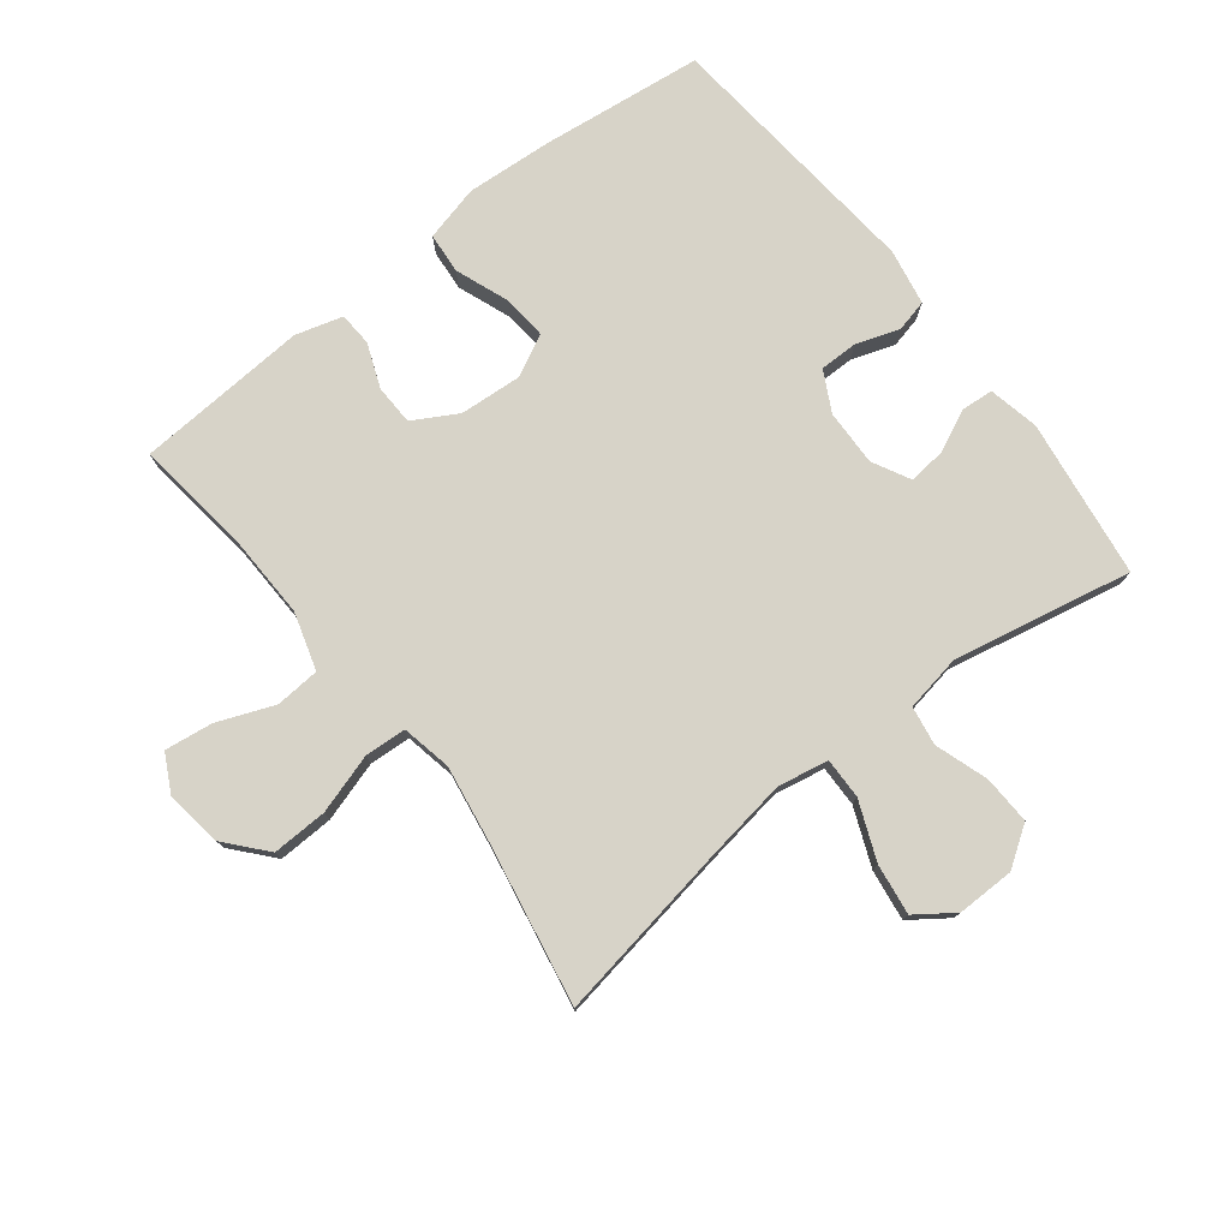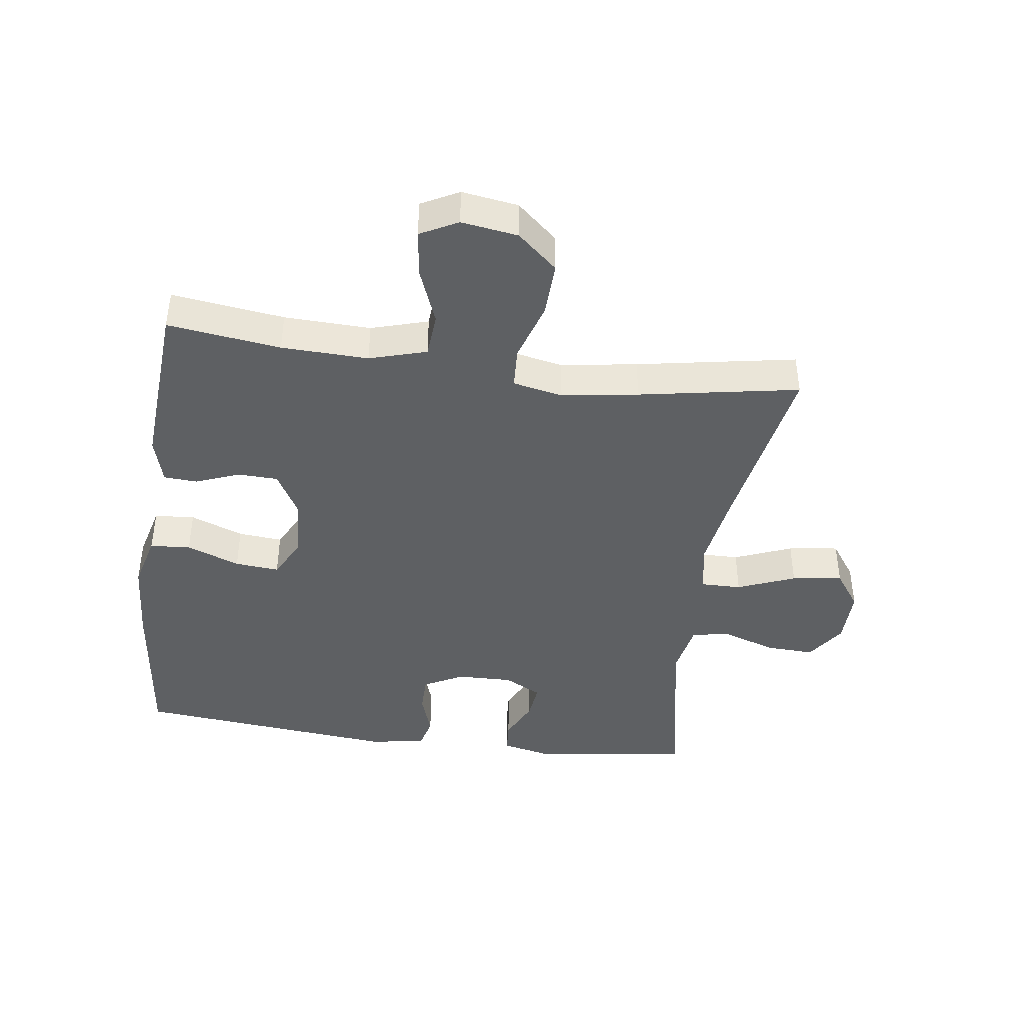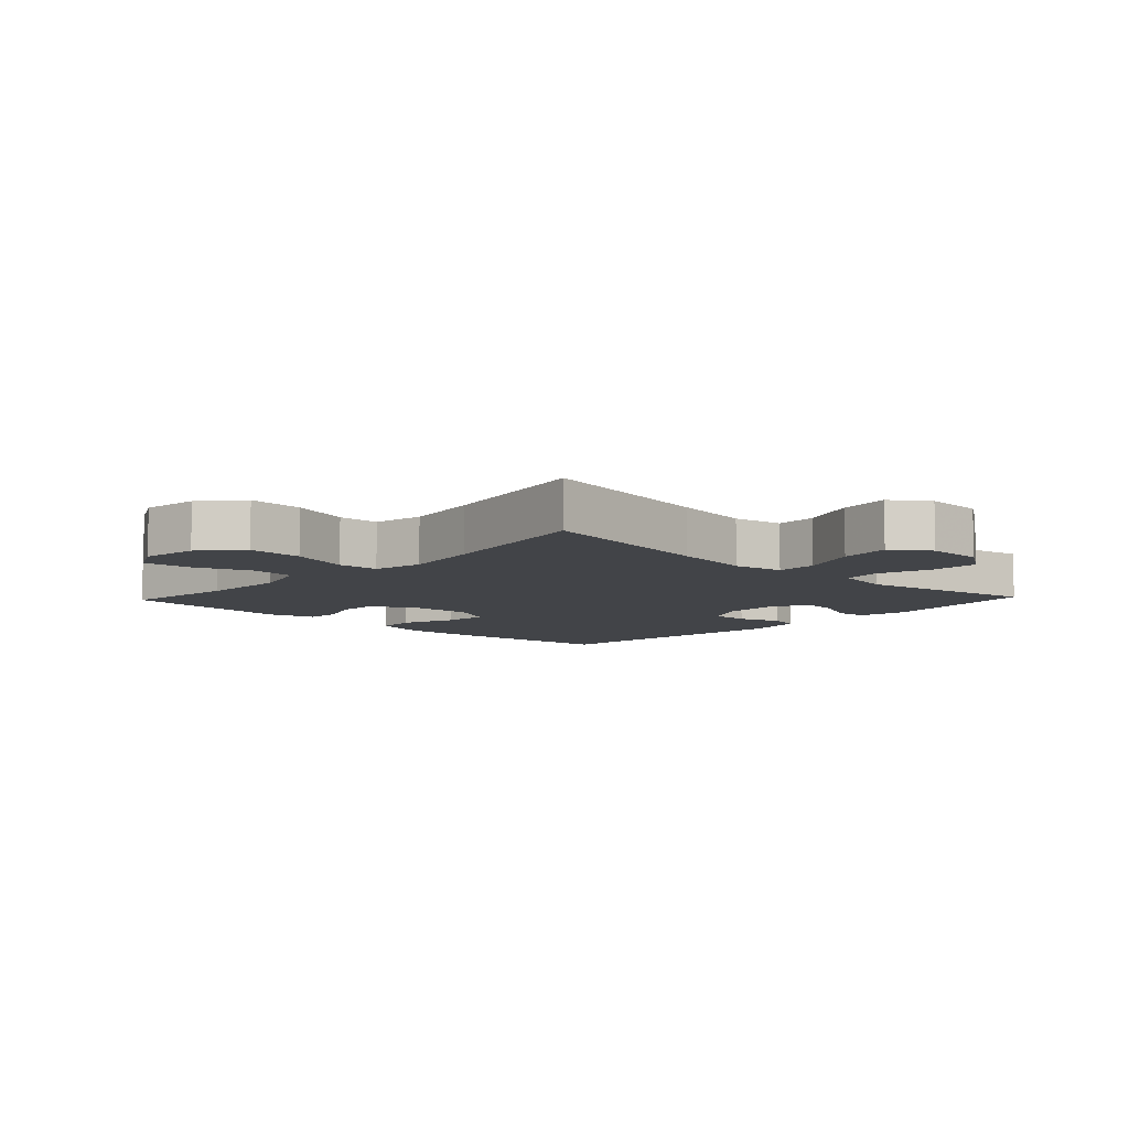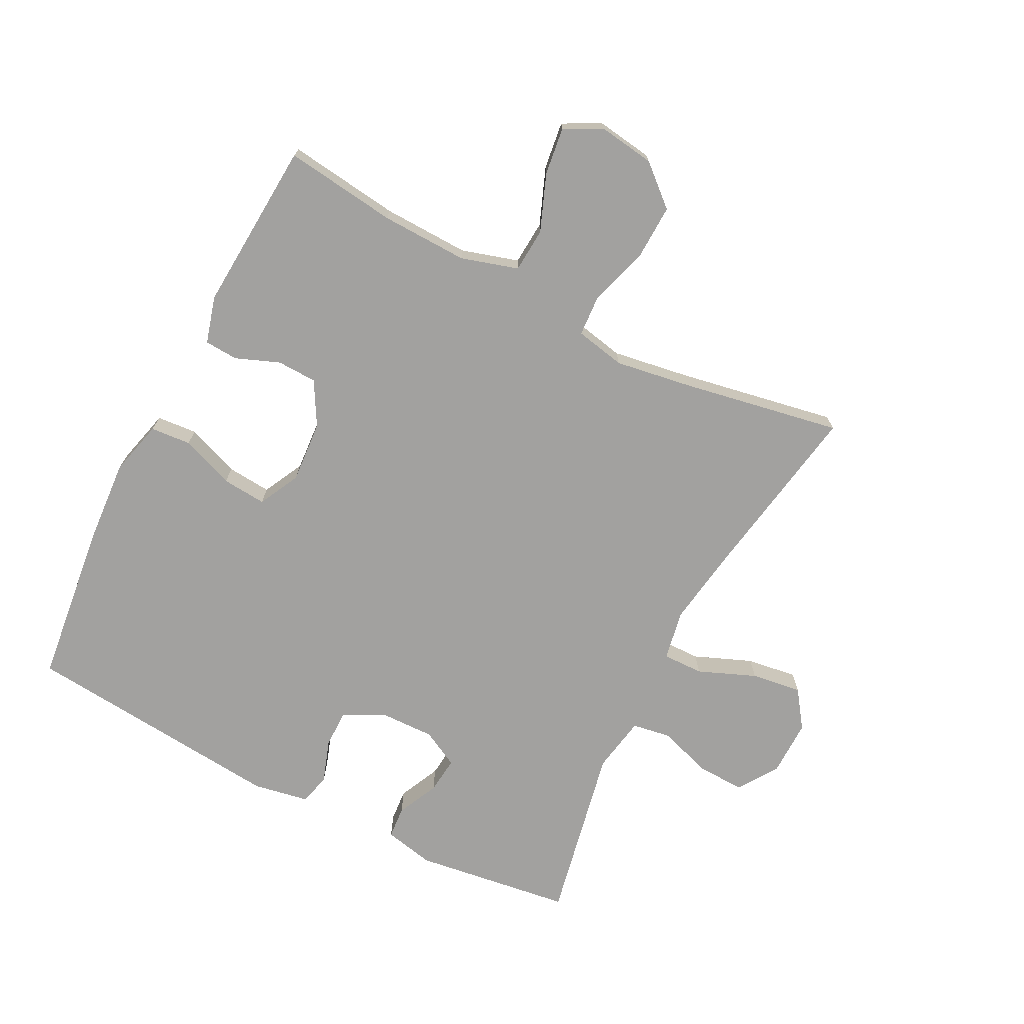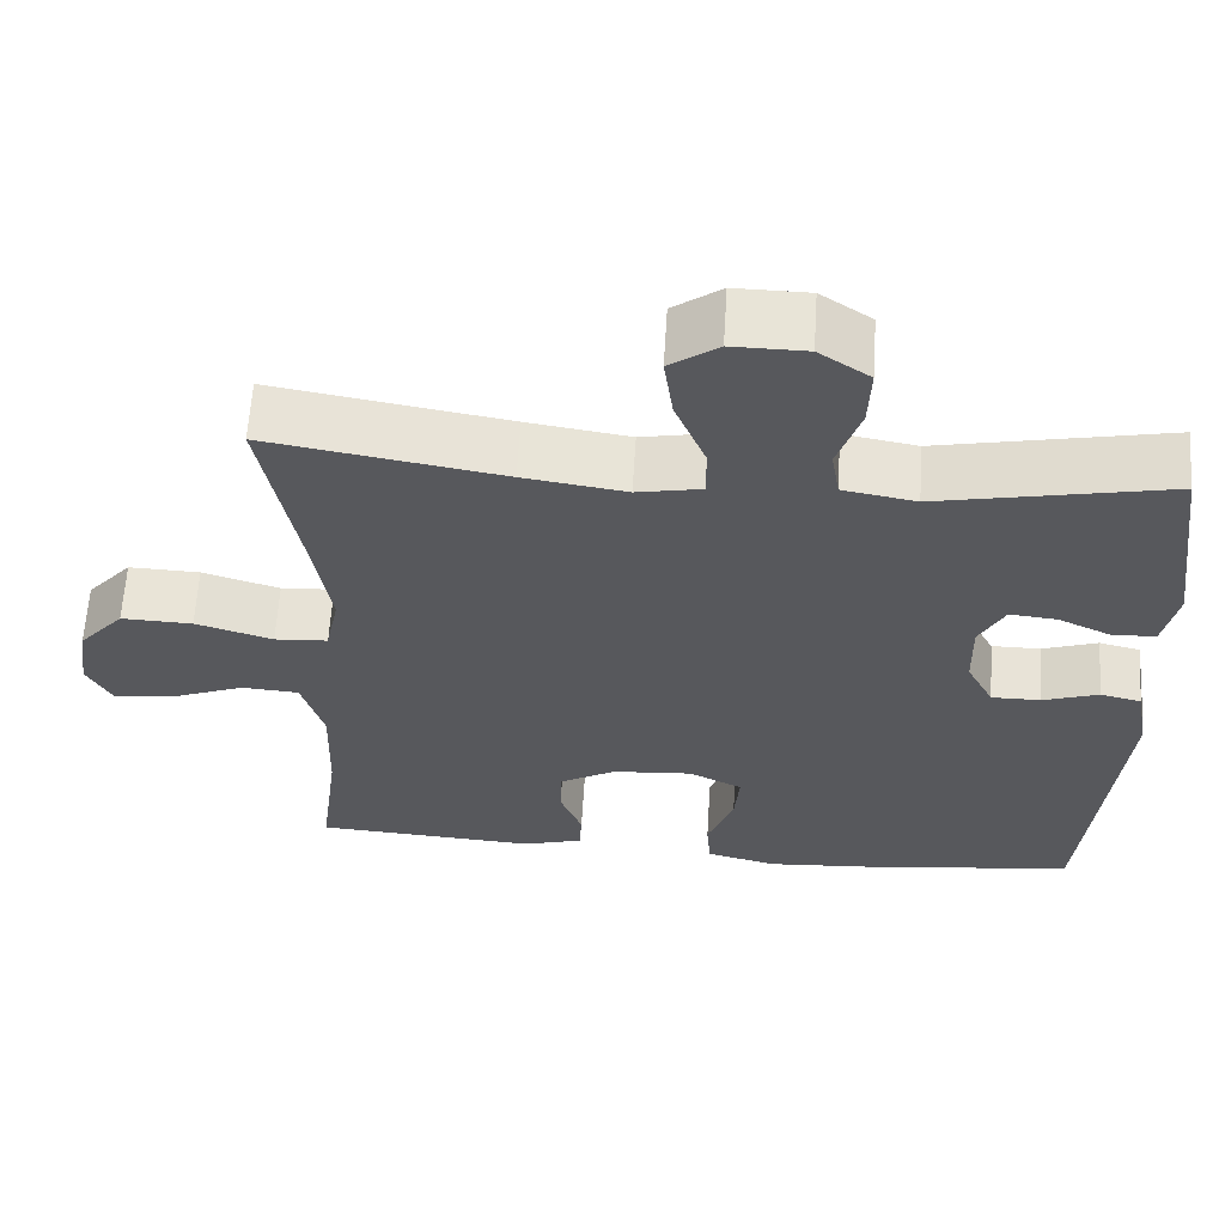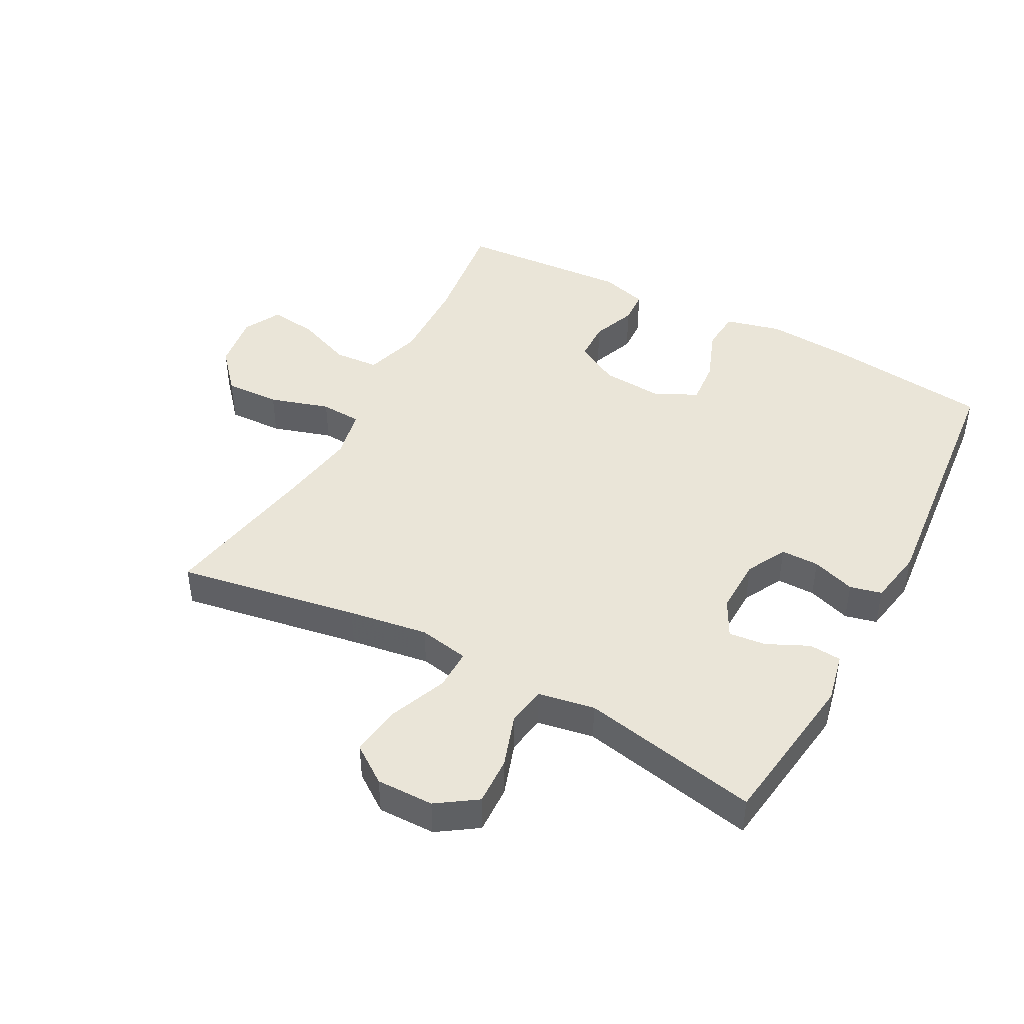
<metadata>
{"format":"obj","ext":"obj","renderer":"f3d","projection":"perspective","resolution":1024,"background":"white","views":[{"elev":76.9,"azim":-37.9,"up":"+Y"},{"elev":-42.3,"azim":-98.0,"up":"+Y"},{"elev":-8.1,"azim":-43.4,"up":"+Y"},{"elev":-72.2,"azim":-117.1,"up":"+Y"},{"elev":61.6,"azim":3.5,"up":"+Z"},{"elev":44.5,"azim":28.2,"up":"+Y"}]}
</metadata>
<code>
v 0.5 0.07 -0.5
v 0.243 0.07 -0.53
v 0.109 0.07 -0.539
v 0.022 0.07 -0.517
v 0.017 0.07 -0.453
v 0.049 0.07 -0.369
v 0.055 0.07 -0.299
v -0.01 0.07 -0.266
v -0.108 0.07 -0.273
v -0.177 0.07 -0.312
v -0.179 0.07 -0.375
v -0.152 0.07 -0.444
v -0.155 0.07 -0.497
v -0.229 0.07 -0.518
v -0.5 0.07 -0.5
v -0.477 0.07 -0.322
v -0.473 0.07 -0.185
v -0.5 0.07 -0.095
v -0.57 0.07 -0.09
v -0.659 0.07 -0.125
v -0.734 0.07 -0.135
v -0.765 0.07 -0.076
v -0.752 0.07 0.013
v -0.697 0.07 0.076
v -0.61 0.07 0.073
v -0.516 0.07 0.044
v -0.451 0.07 0.048
v -0.435 0.07 0.127
v -0.454 0.07 0.248
v -0.5 0.07 0.5
v -0.214 0.07 0.451
v -0.089 0.07 0.432
v -0.01 0.07 0.447
v -0.011 0.07 0.511
v -0.048 0.07 0.602
v -0.059 0.07 0.682
v 0 0.07 0.724
v 0.09 0.07 0.723
v 0.152 0.07 0.681
v 0.149 0.07 0.605
v 0.121 0.07 0.521
v 0.131 0.07 0.46
v 0.22 0.07 0.444
v 0.5 0.07 0.5
v 0.534 0.07 0.25
v 0.517 0.07 0.171
v 0.466 0.07 0.167
v 0.4 0.07 0.198
v 0.342 0.07 0.204
v 0.311 0.07 0.145
v 0.313 0.07 0.057
v 0.346 0.07 -0.006
v 0.406 0.07 -0.006
v 0.474 0.07 0.017
v 0.524 0.07 0.005
v 0.54 0.07 -0.083
v 0.5 0 -0.5
v 0.243 0 -0.53
v 0.109 0 -0.539
v 0.022 0 -0.517
v 0.017 0 -0.453
v 0.049 0 -0.369
v 0.055 0 -0.299
v -0.01 0 -0.266
v -0.108 0 -0.273
v -0.177 0 -0.312
v -0.179 0 -0.375
v -0.152 0 -0.444
v -0.155 0 -0.497
v -0.229 0 -0.518
v -0.5 0 -0.5
v -0.477 0 -0.322
v -0.473 0 -0.185
v -0.5 0 -0.095
v -0.57 0 -0.09
v -0.659 0 -0.125
v -0.734 0 -0.135
v -0.765 0 -0.076
v -0.752 0 0.013
v -0.697 0 0.076
v -0.61 0 0.073
v -0.516 0 0.044
v -0.451 0 0.048
v -0.435 0 0.127
v -0.454 0 0.248
v -0.5 0 0.5
v -0.214 0 0.451
v -0.089 0 0.432
v -0.01 0 0.447
v -0.011 0 0.511
v -0.048 0 0.602
v -0.059 0 0.682
v 0 0 0.724
v 0.09 0 0.723
v 0.152 0 0.681
v 0.149 0 0.605
v 0.121 0 0.521
v 0.131 0 0.46
v 0.22 0 0.444
v 0.5 0 0.5
v 0.534 0 0.25
v 0.517 0 0.171
v 0.466 0 0.167
v 0.4 0 0.198
v 0.342 0 0.204
v 0.311 0 0.145
v 0.313 0 0.057
v 0.346 0 -0.006
v 0.406 0 -0.006
v 0.474 0 0.017
v 0.524 0 0.005
v 0.54 0 -0.083
f 53 54 55 56
f 52 53 56 1
f 51 52 1 2
f 50 51 2 3
f 45 46 47 48
f 43 44 45 48
f 42 43 48 49
f 38 39 40 41
f 36 37 38 41
f 34 35 36 41
f 33 34 41 42
f 32 33 42 49
f 29 30 31
f 28 29 31 32
f 27 28 32 49
f 23 24 25 26
f 23 26 27
f 22 23 27
f 19 20 21 22
f 18 19 22 27
f 17 18 27 49
f 13 14 15 16
f 11 12 13 16
f 10 11 16 17
f 9 10 17 49
f 3 4 5 6
f 50 3 6 7
f 8 9 49 50
f 7 8 50
f 112 111 110 109
f 57 112 109 108
f 58 57 108 107
f 59 58 107 106
f 104 103 102 101
f 104 101 100 99
f 105 104 99 98
f 97 96 95 94
f 97 94 93 92
f 97 92 91 90
f 98 97 90 89
f 105 98 89 88
f 87 86 85
f 88 87 85 84
f 105 88 84 83
f 82 81 80 79
f 83 82 79
f 83 79 78
f 78 77 76 75
f 83 78 75 74
f 105 83 74 73
f 72 71 70 69
f 72 69 68 67
f 73 72 67 66
f 105 73 66 65
f 62 61 60 59
f 63 62 59 106
f 106 105 65 64
f 106 64 63
f 1 57 58 2
f 2 58 59 3
f 3 59 60 4
f 4 60 61 5
f 5 61 62 6
f 6 62 63 7
f 7 63 64 8
f 8 64 65 9
f 9 65 66 10
f 10 66 67 11
f 11 67 68 12
f 12 68 69 13
f 13 69 70 14
f 14 70 71 15
f 15 71 72 16
f 16 72 73 17
f 17 73 74 18
f 18 74 75 19
f 19 75 76 20
f 20 76 77 21
f 21 77 78 22
f 22 78 79 23
f 23 79 80 24
f 24 80 81 25
f 25 81 82 26
f 26 82 83 27
f 27 83 84 28
f 28 84 85 29
f 29 85 86 30
f 30 86 87 31
f 31 87 88 32
f 32 88 89 33
f 33 89 90 34
f 34 90 91 35
f 35 91 92 36
f 36 92 93 37
f 37 93 94 38
f 38 94 95 39
f 39 95 96 40
f 40 96 97 41
f 41 97 98 42
f 42 98 99 43
f 43 99 100 44
f 44 100 101 45
f 45 101 102 46
f 46 102 103 47
f 47 103 104 48
f 48 104 105 49
f 49 105 106 50
f 50 106 107 51
f 51 107 108 52
f 52 108 109 53
f 53 109 110 54
f 54 110 111 55
f 55 111 112 56
f 56 112 57 1

</code>
